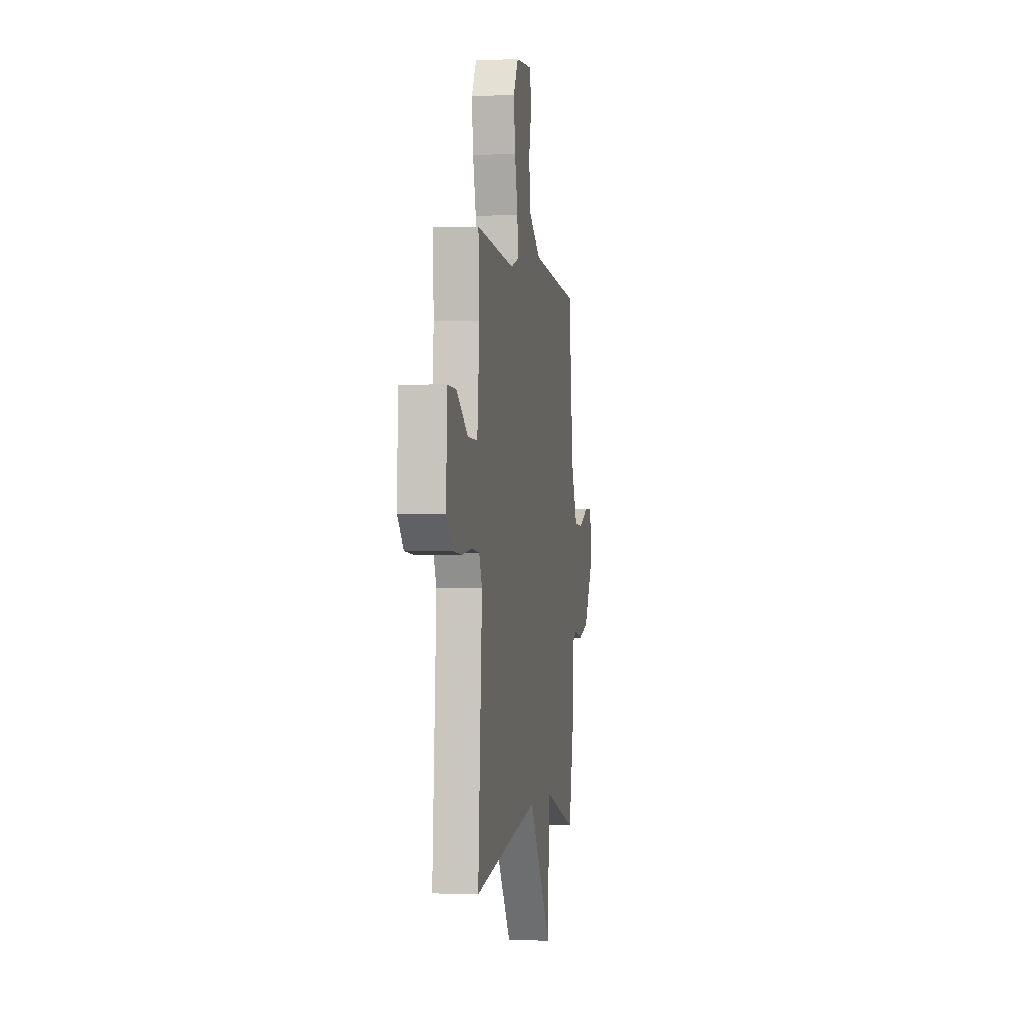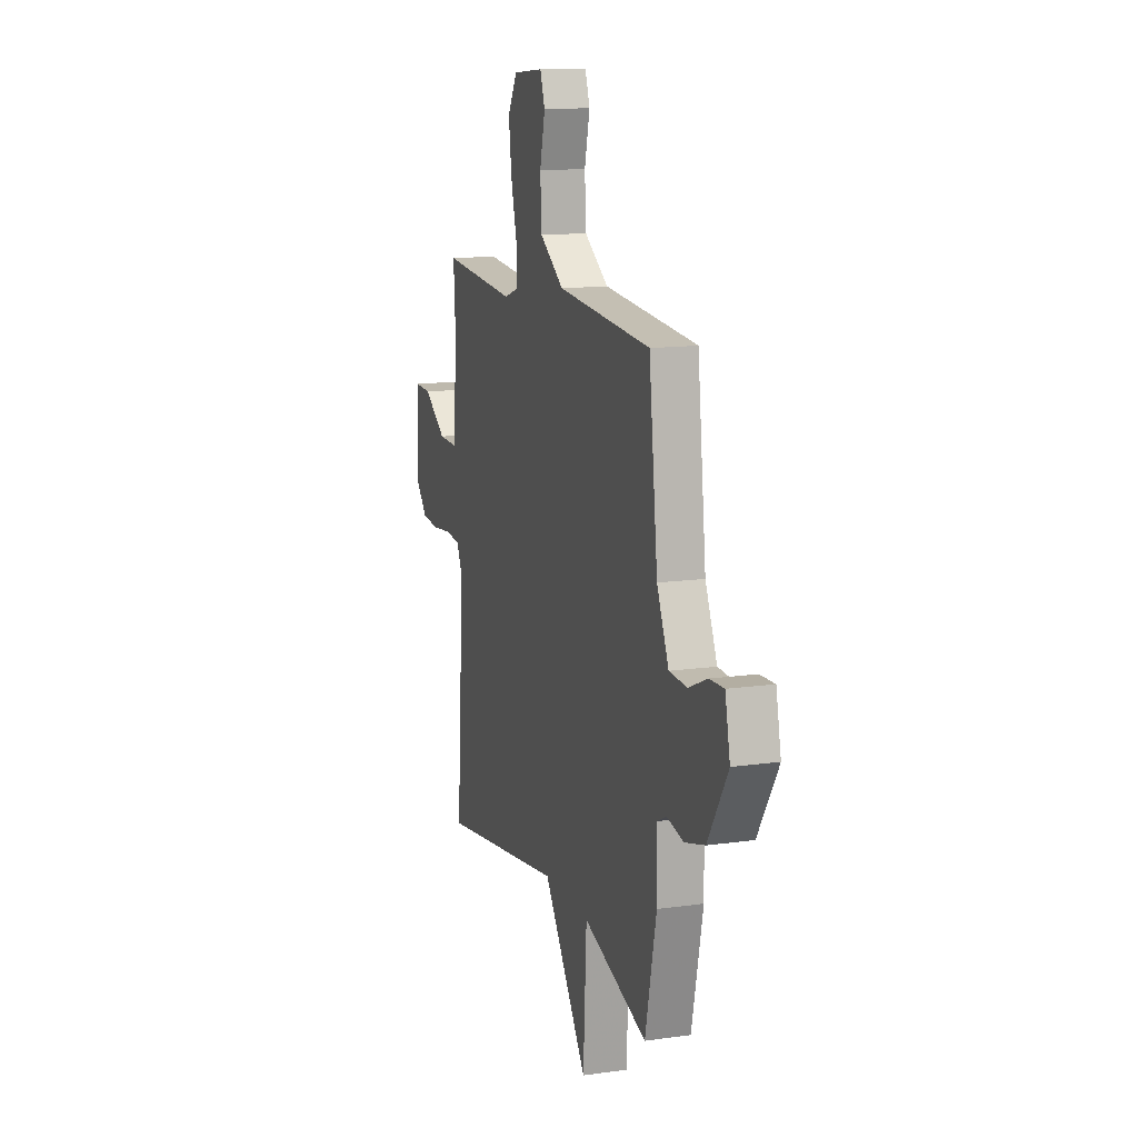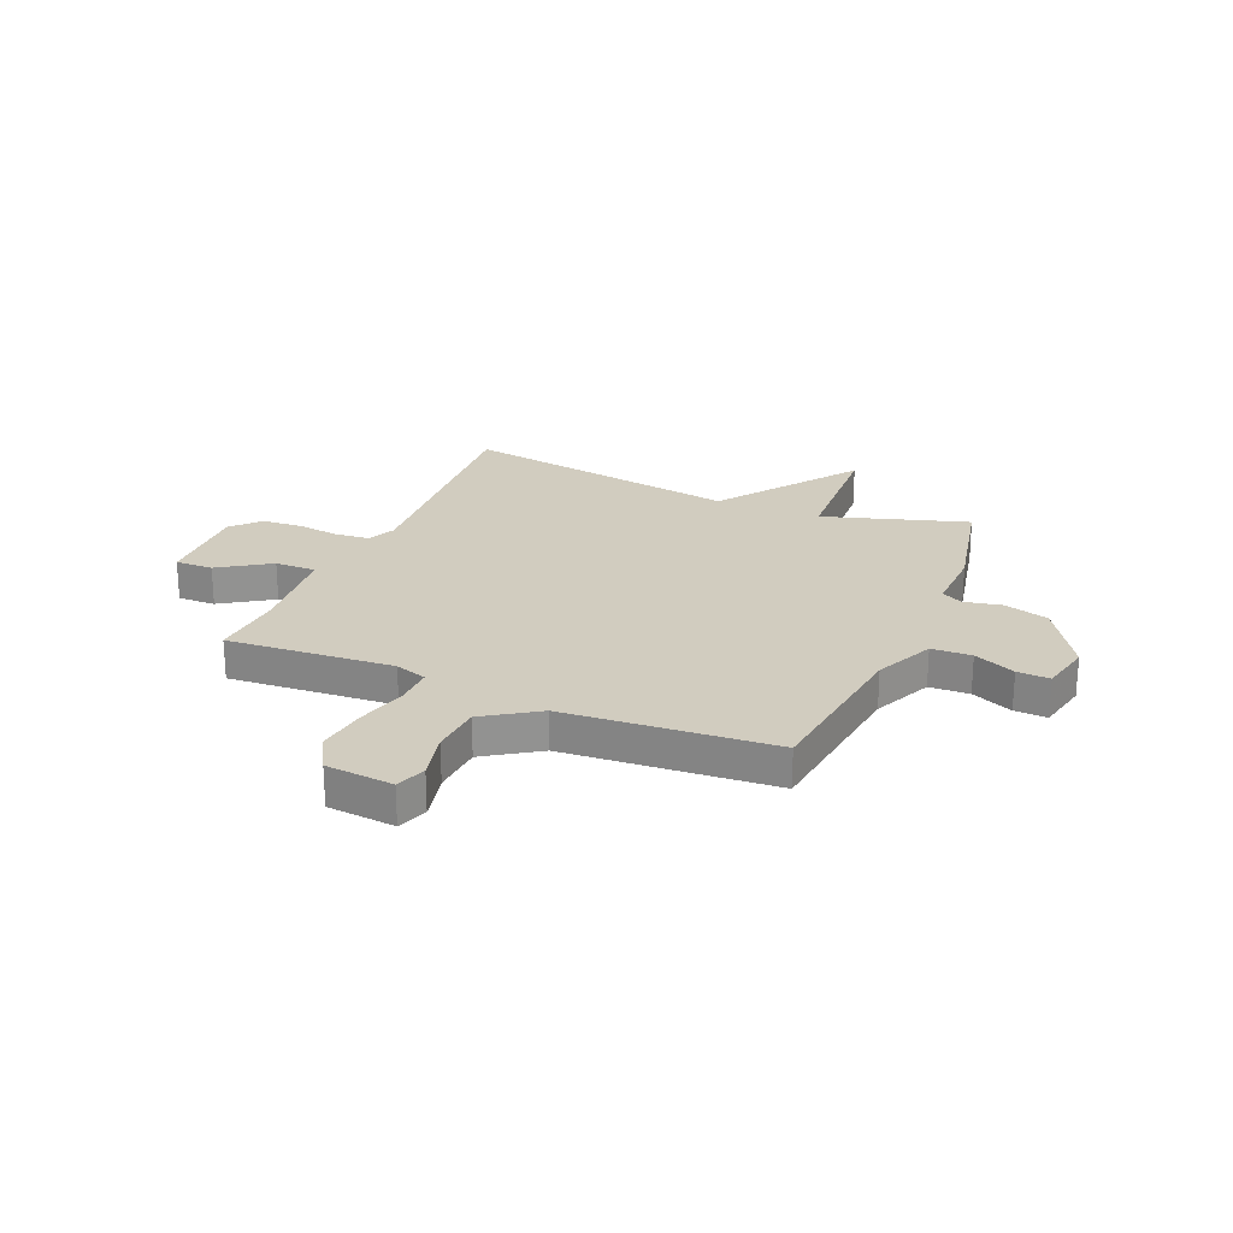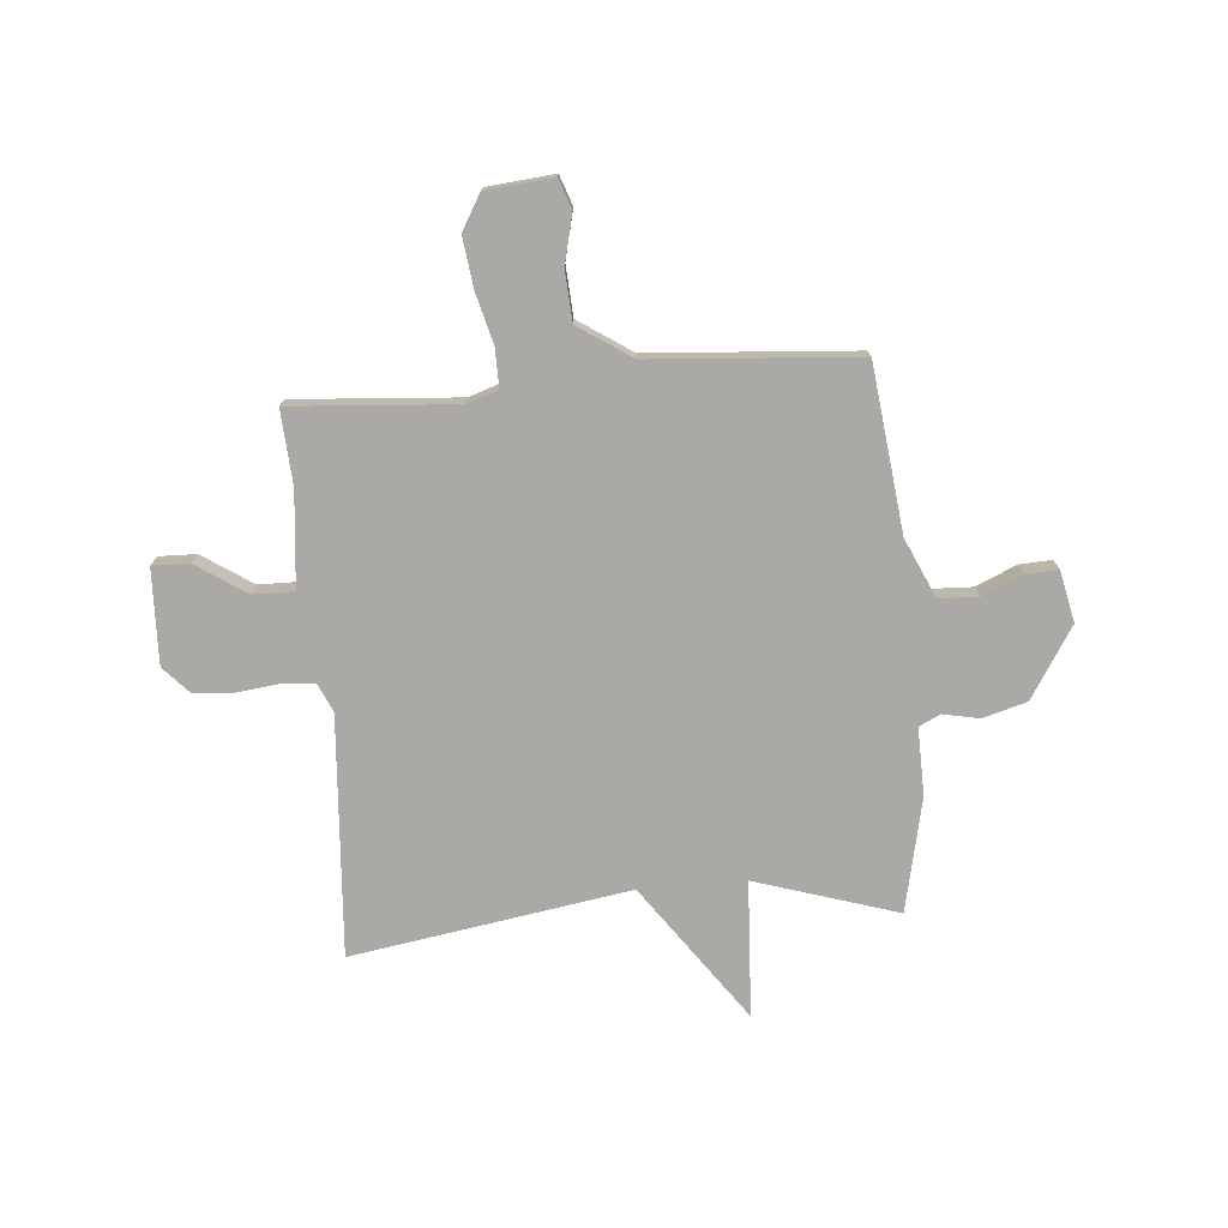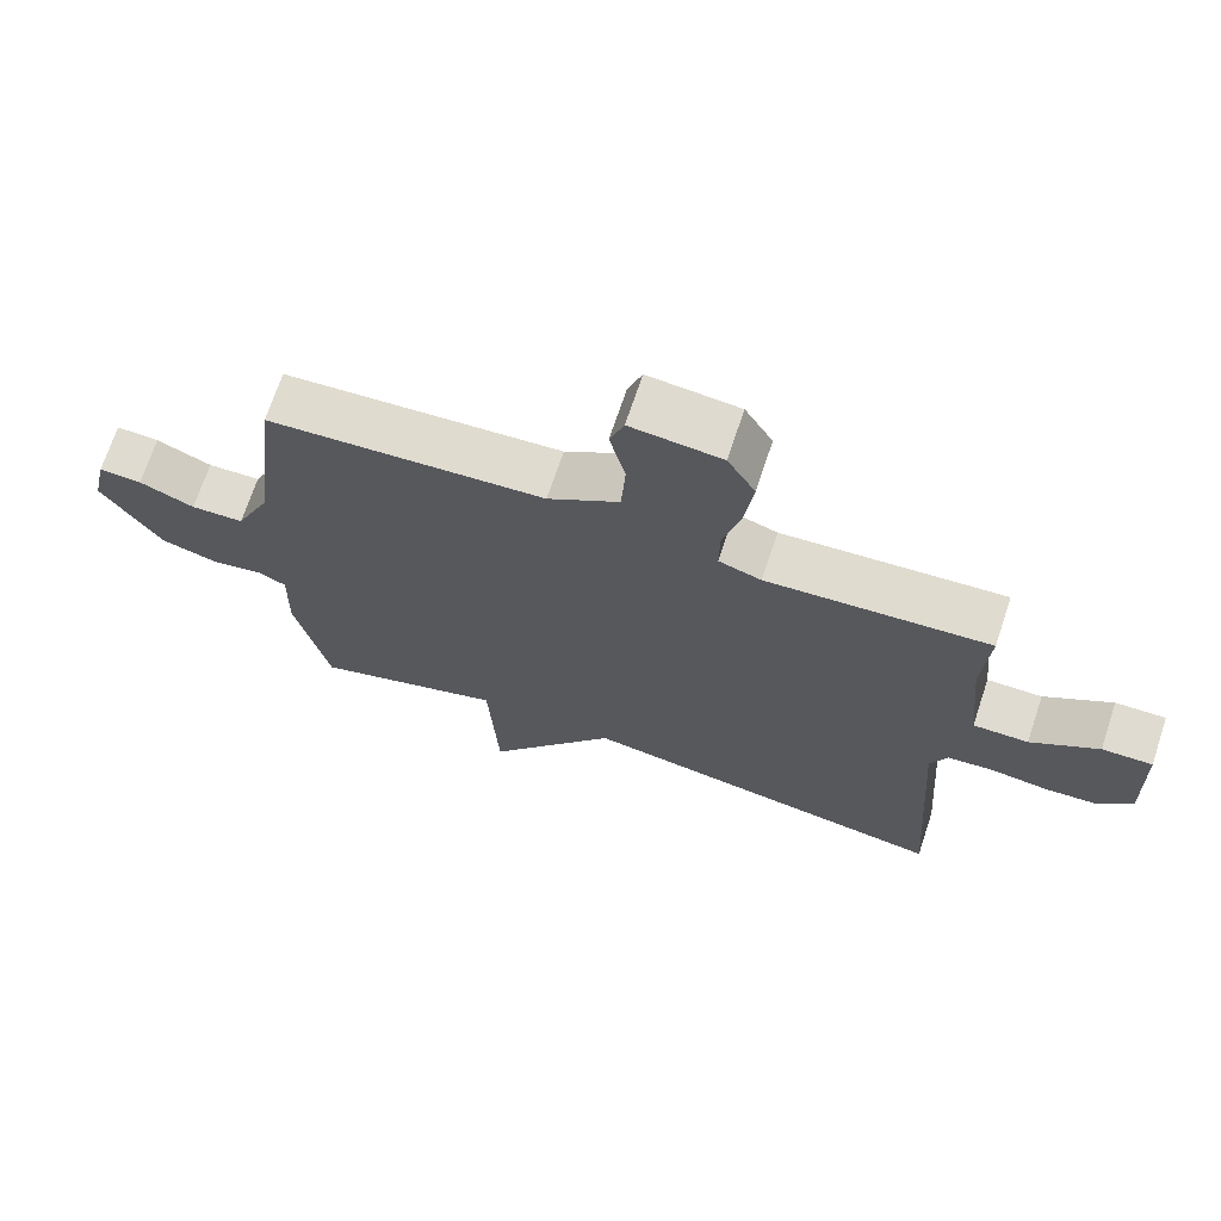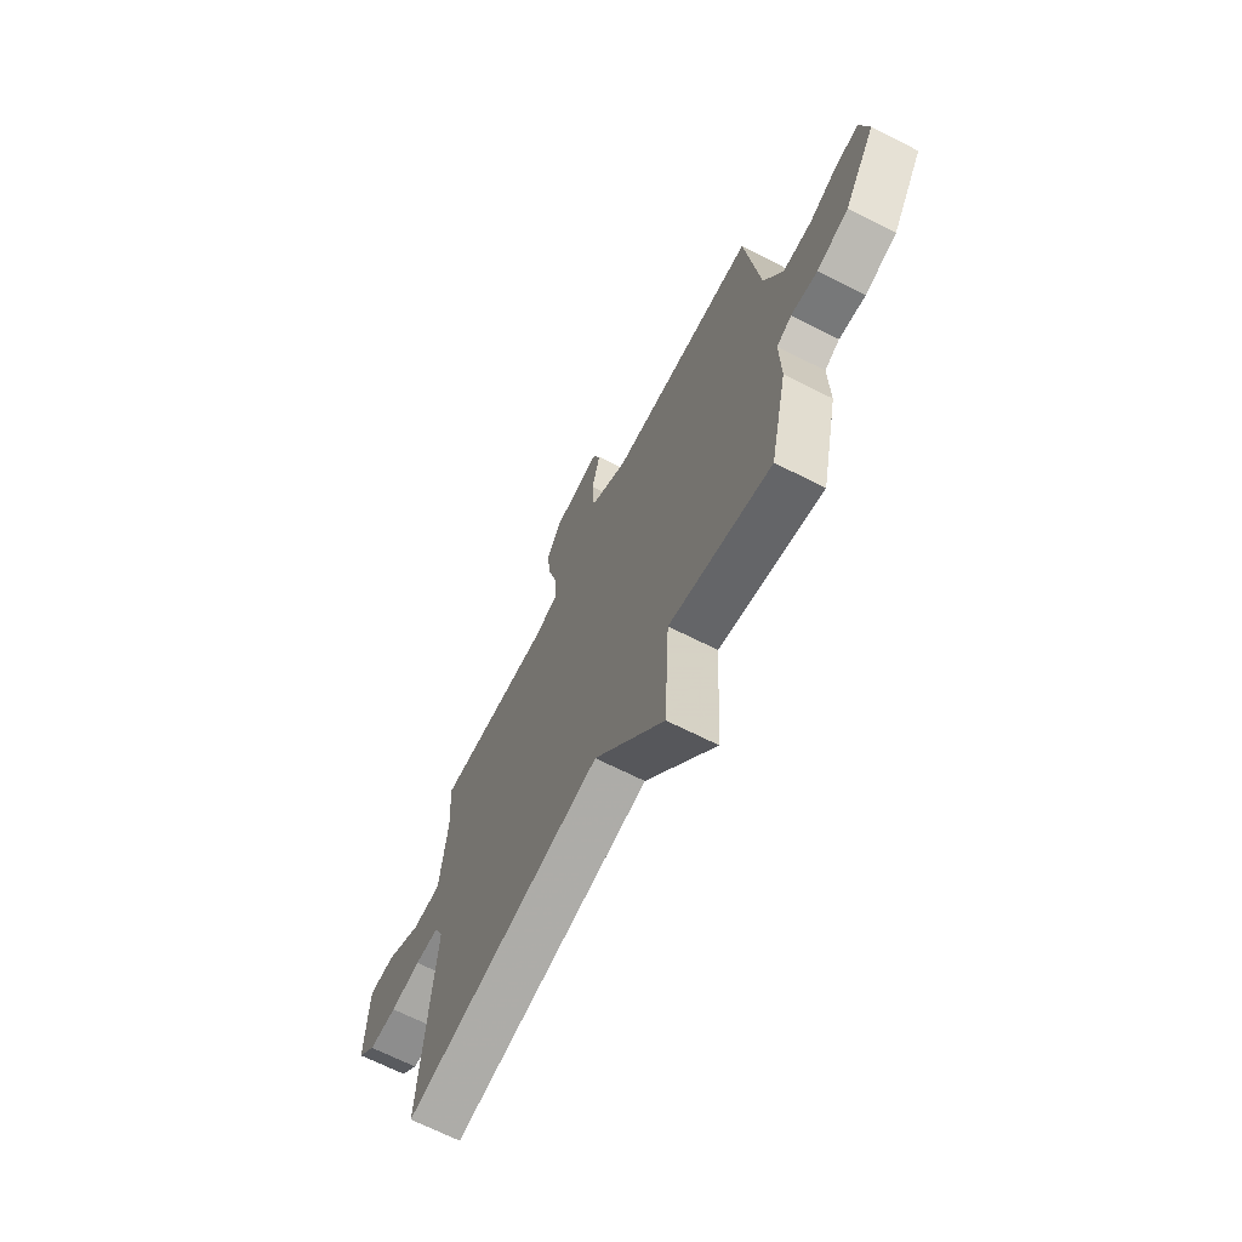
<metadata>
{"format":"obj","ext":"obj","renderer":"f3d","projection":"perspective","resolution":1024,"background":"white","views":[{"elev":-1.3,"azim":-80.8,"up":"+Z"},{"elev":13.7,"azim":72.4,"up":"+Z"},{"elev":24.0,"azim":23.1,"up":"+Y"},{"elev":-75.3,"azim":4.8,"up":"+Y"},{"elev":69.9,"azim":-161.6,"up":"+Z"},{"elev":-68.2,"azim":63.2,"up":"+Z"}]}
</metadata>
<code>
v 0.5 0.07 0.5
v 0.537 0.07 0.184
v 0.587 0.07 0.073
v 0.662 0.07 0.07
v 0.74 0.07 0.104
v 0.801 0.07 0.107
v 0.822 0.07 0.009
v 0.738 0.07 -0.125
v 0.654 0.07 -0.149
v 0.584 0.07 -0.135
v 0.544 0.07 -0.155
v 0.547 0.07 -0.283
v 0.5 0.07 -0.5
v 0.229 0.07 -0.415
v 0.215 0.07 -0.675
v 0.029 0.07 -0.415
v -0.5 0.07 -0.5
v -0.468 0.07 -0.043
v -0.492 0.07 0.01
v -0.556 0.07 0.016
v -0.636 0.07 0.006
v -0.711 0.07 0.011
v -0.759 0.07 0.063
v -0.753 0.07 0.244
v -0.682 0.07 0.242
v -0.587 0.07 0.179
v -0.509 0.07 0.178
v -0.491 0.07 0.359
v -0.5 0.07 0.5
v -0.187 0.07 0.477
v -0.127 0.07 0.497
v -0.128 0.07 0.57
v -0.153 0.07 0.667
v -0.165 0.07 0.762
v -0.126 0.07 0.829
v 0.002 0.07 0.841
v 0.022 0.07 0.784
v 0 0.07 0.692
v 0.006 0.07 0.596
v 0.107 0.07 0.529
v 0.5 0 0.5
v 0.537 0 0.184
v 0.587 0 0.073
v 0.662 0 0.07
v 0.74 0 0.104
v 0.801 0 0.107
v 0.822 0 0.009
v 0.738 0 -0.125
v 0.654 0 -0.149
v 0.584 0 -0.135
v 0.544 0 -0.155
v 0.547 0 -0.283
v 0.5 0 -0.5
v 0.229 0 -0.415
v 0.215 0 -0.675
v 0.029 0 -0.415
v -0.5 0 -0.5
v -0.468 0 -0.043
v -0.492 0 0.01
v -0.556 0 0.016
v -0.636 0 0.006
v -0.711 0 0.011
v -0.759 0 0.063
v -0.753 0 0.244
v -0.682 0 0.242
v -0.587 0 0.179
v -0.509 0 0.178
v -0.491 0 0.359
v -0.5 0 0.5
v -0.187 0 0.477
v -0.127 0 0.497
v -0.128 0 0.57
v -0.153 0 0.667
v -0.165 0 0.762
v -0.126 0 0.829
v 0.002 0 0.841
v 0.022 0 0.784
v 0 0 0.692
v 0.006 0 0.596
v 0.107 0 0.529
f 36 37 38
f 35 36 38
f 34 35 38
f 33 34 38
f 32 33 38
f 31 32 38 39
f 28 29 30
f 27 28 30 31
f 24 25 26
f 23 24 26
f 22 23 26
f 21 22 26
f 20 21 26
f 19 20 26 27
f 31 39 40
f 27 31 40
f 19 27 40
f 18 19 40
f 14 15 16
f 11 12 13 14
f 11 14 16
f 8 9 10
f 7 8 10
f 6 7 10
f 5 6 10
f 4 5 10
f 3 4 10 11
f 17 18 40
f 16 17 40
f 11 16 40
f 3 11 40
f 2 3 40
f 1 2 40
f 78 77 76
f 78 76 75
f 78 75 74
f 78 74 73
f 78 73 72
f 79 78 72 71
f 70 69 68
f 71 70 68 67
f 66 65 64
f 66 64 63
f 66 63 62
f 66 62 61
f 66 61 60
f 67 66 60 59
f 80 79 71
f 80 71 67
f 80 67 59
f 80 59 58
f 56 55 54
f 54 53 52 51
f 56 54 51
f 50 49 48
f 50 48 47
f 50 47 46
f 50 46 45
f 50 45 44
f 51 50 44 43
f 80 58 57
f 80 57 56
f 80 56 51
f 80 51 43
f 80 43 42
f 80 42 41
f 1 41 42 2
f 2 42 43 3
f 3 43 44 4
f 4 44 45 5
f 5 45 46 6
f 6 46 47 7
f 7 47 48 8
f 8 48 49 9
f 9 49 50 10
f 10 50 51 11
f 11 51 52 12
f 12 52 53 13
f 13 53 54 14
f 14 54 55 15
f 15 55 56 16
f 16 56 57 17
f 17 57 58 18
f 18 58 59 19
f 19 59 60 20
f 20 60 61 21
f 21 61 62 22
f 22 62 63 23
f 23 63 64 24
f 24 64 65 25
f 25 65 66 26
f 26 66 67 27
f 27 67 68 28
f 28 68 69 29
f 29 69 70 30
f 30 70 71 31
f 31 71 72 32
f 32 72 73 33
f 33 73 74 34
f 34 74 75 35
f 35 75 76 36
f 36 76 77 37
f 37 77 78 38
f 38 78 79 39
f 39 79 80 40
f 40 80 41 1

</code>
